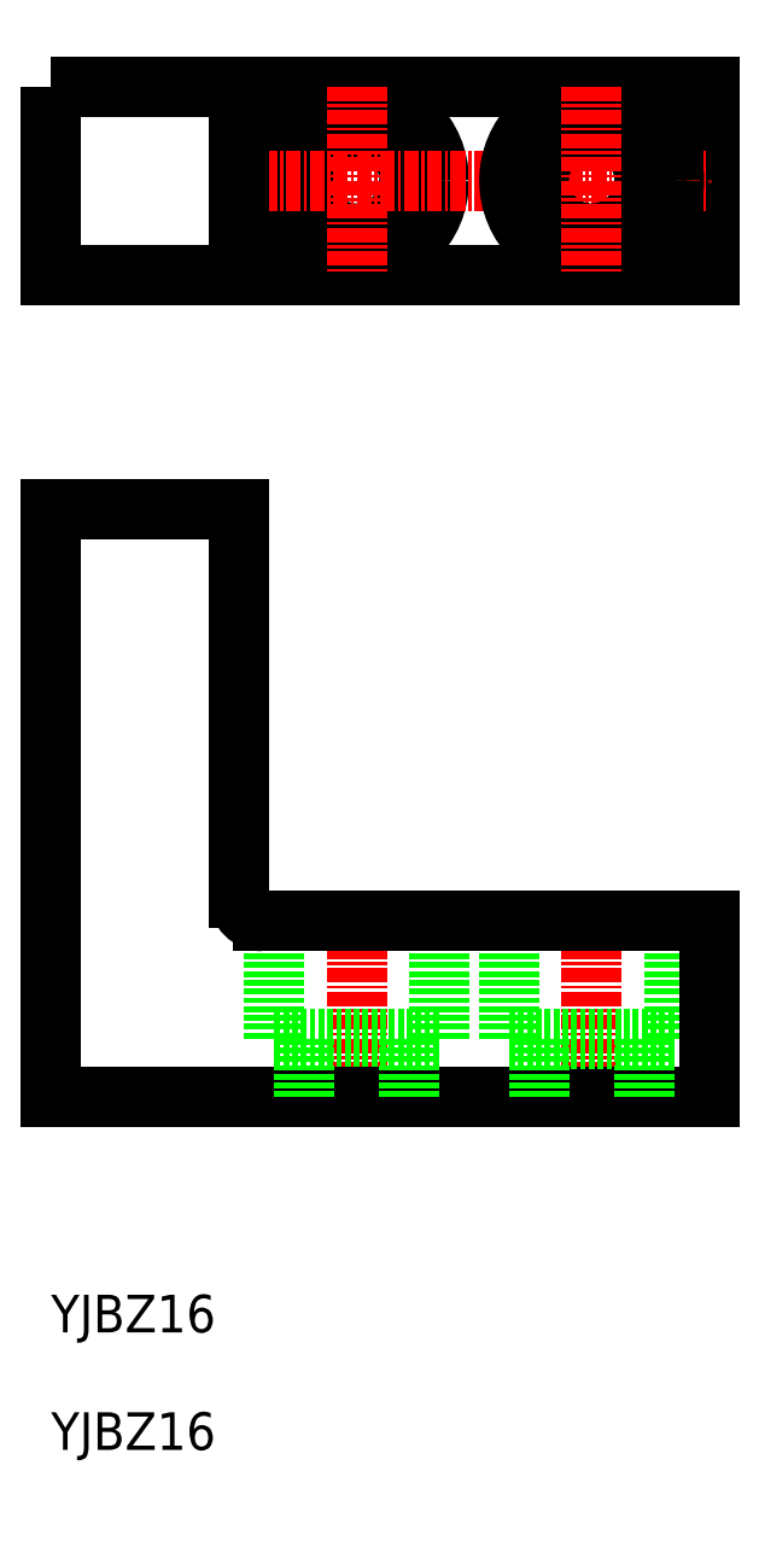
<metadata>
{"format":"dxf","ext":"dxf","renderer":"ezdxf+matplotlib","layout":"modelspace","background":"white","min_lineweight":24,"dpi":150}
</metadata>
<code>
0
SECTION
2
ENTITIES
0
LINE
8
0
10
-5851
20
-509.5
30
0
11
-5851
21
-499.5
31
0
0
LINE
8
0
10
-5865
20
-509.5
30
0
11
-5865
21
-499.5
31
0
0
LINE
8
0
10
-5871
20
-509.5
30
0
11
-5871
21
-499.5
31
0
0
LINE
8
0
10
-5885
20
-509.5
30
0
11
-5885
21
-499.5
31
0
0
LINE
8
0
10
-5904
20
-464.5
30
0
11
-5904
21
-514.5
31
0
0
LINE
8
CENTER
10
-5858
20
-497.5
30
0
11
-5858
21
-516.5
31
0
0
LINE
8
CENTER
10
-5878
20
-497.5
30
0
11
-5878
21
-516.5
31
0
0
LINE
8
0
10
-5848
20
-499.5
30
0
11
-5848
21
-514.5
31
0
0
LINE
8
0
10
-5885
20
-509.5
30
0
11
-5871
21
-509.5
31
0
0
LINE
8
0
10
-5904
20
-514.5
30
0
11
-5848
21
-514.5
31
0
0
LINE
8
0
10
-5882
20
-509.5
30
0
11
-5882
21
-514.5
31
0
0
LINE
8
0
10
-5865
20
-509.5
30
0
11
-5851
21
-509.5
31
0
0
LINE
8
0
10
-5862
20
-509.5
30
0
11
-5862
21
-514.5
31
0
0
LINE
8
0
10
-5873
20
-509.5
30
0
11
-5873
21
-514.5
31
0
0
LINE
8
0
10
-5853
20
-509.5
30
0
11
-5853
21
-514.5
31
0
0
CIRCLE
8
0
10
-5878
20
-436.5
30
0
40
4.5
0
CIRCLE
8
0
10
-5878
20
-436.5
30
0
40
7
0
POLYLINE
8
0
66
     1
10
0
20
0
30
0
70
     1
0
VERTEX
8
0
10
-5904
20
-428.5
30
0
0
VERTEX
8
0
10
-5848
20
-428.5
30
0
0
VERTEX
8
0
10
-5848
20
-444.5
30
0
0
VERTEX
8
0
10
-5904
20
-444.5
30
0
0
SEQEND
8
0
0
LINE
8
CENTER
10
-5888
20
-436.5
30
0
11
-5848
21
-436.5
31
0
0
LINE
8
0
10
-5886
20
-499.5
30
0
11
-5848
21
-499.5
31
0
0
LINE
8
0
10
-5904
20
-464.5
30
0
11
-5888
21
-464.5
31
0
0
LINE
8
0
10
-5888
20
-464.5
30
0
11
-5888
21
-497.5
31
0
0
ARC
8
0
10
-5886
20
-497.5
30
0
40
2
50
180
51
270
0
LINE
8
0
10
-5888
20
-444.5
30
0
11
-5888
21
-428.5
31
0
0
LINE
8
CENTER
10
-5878
20
-428.5
30
0
11
-5878
21
-444.5
31
0
0
CIRCLE
8
0
10
-5858
20
-436.5
30
0
40
4.5
0
CIRCLE
8
0
10
-5858
20
-436.5
30
0
40
7
0
LINE
8
CENTER
10
-5858
20
-428.5
30
0
11
-5858
21
-444.5
31
0
0
TEXT
8
0
10
-5904
20
-534.5
30
0
40
3.2
1
YJBZ16
0
TEXT
8
0
10
-5904
20
-544.5
30
0
40
3.2
1
YJBZ16
0
ENDSEC
0
EOF

</code>
